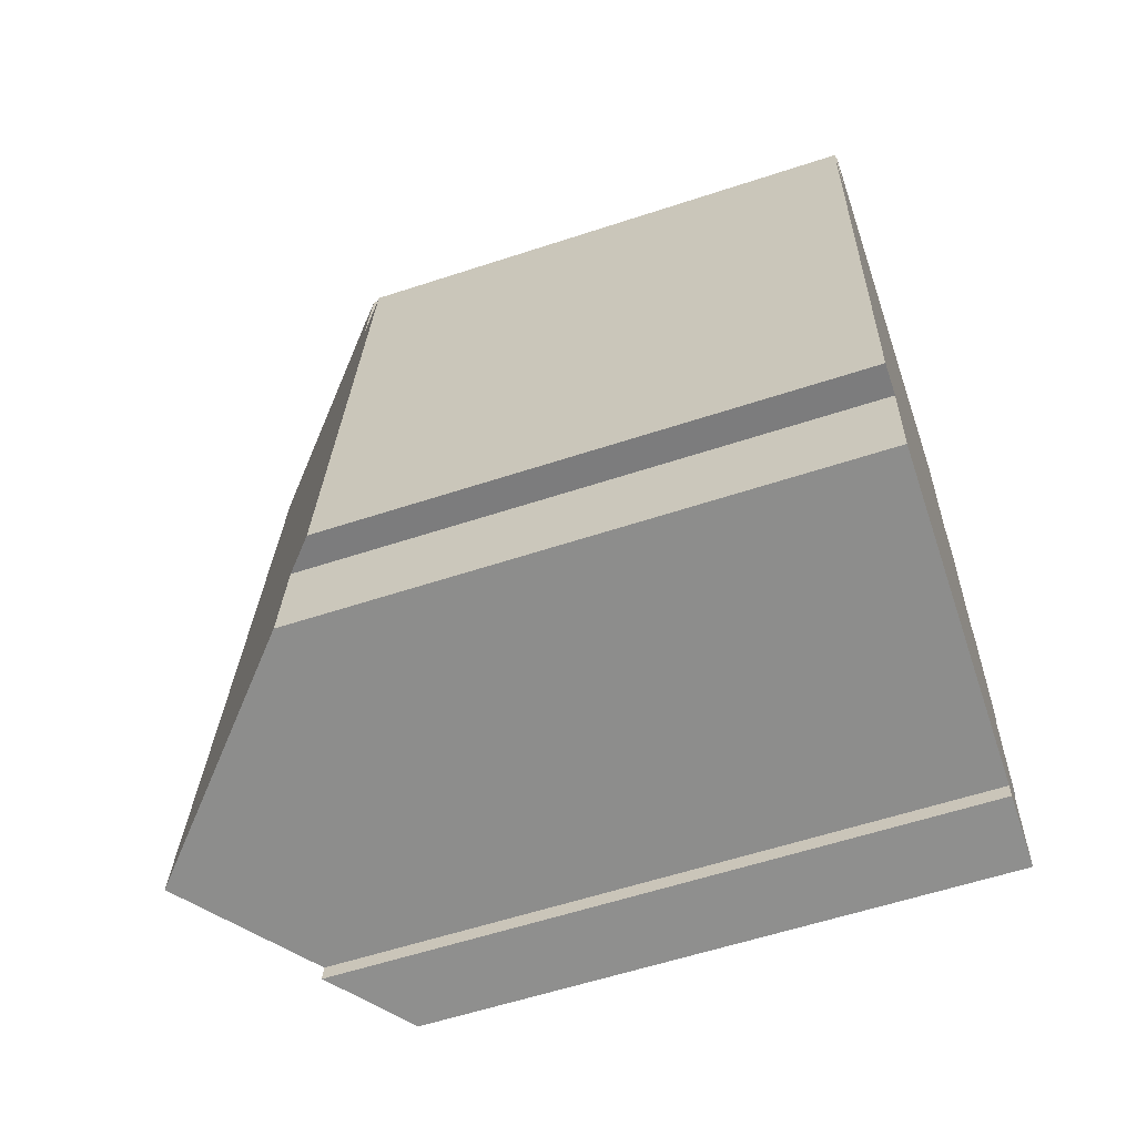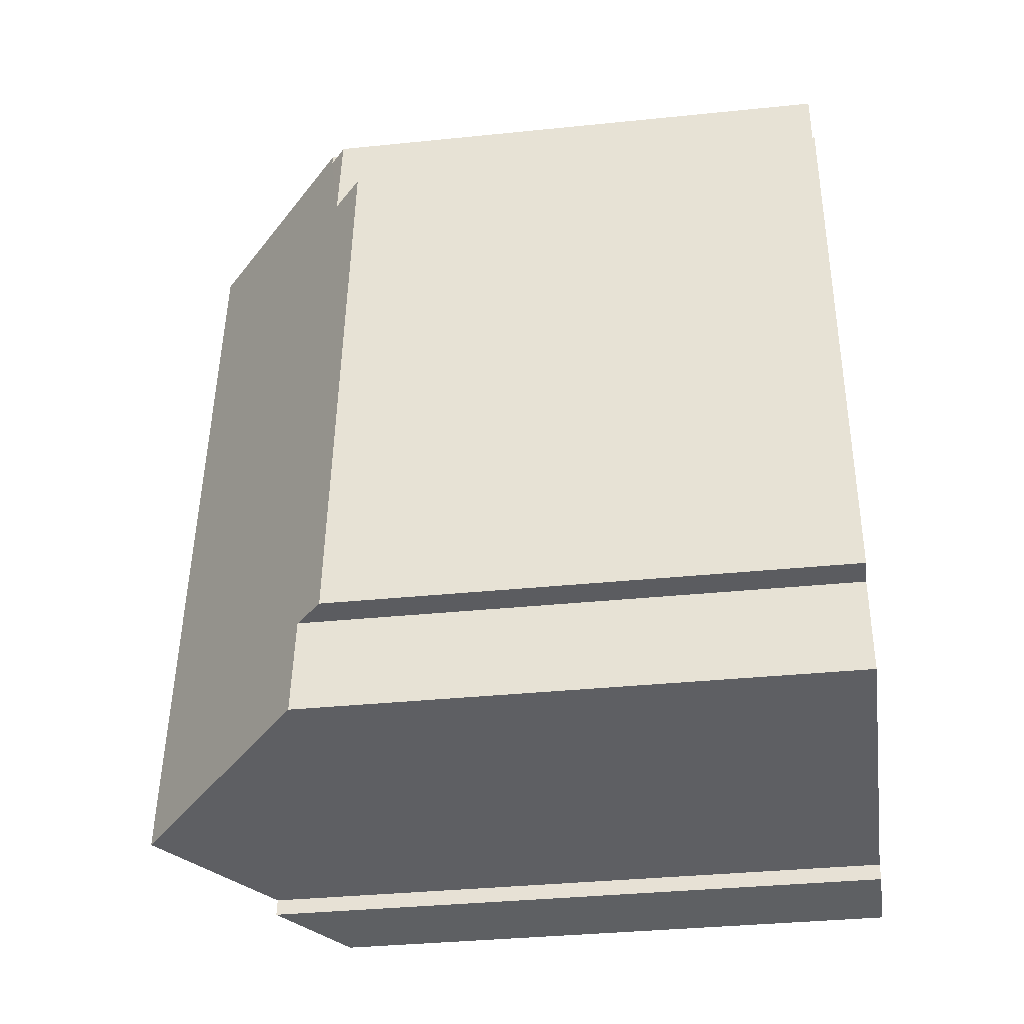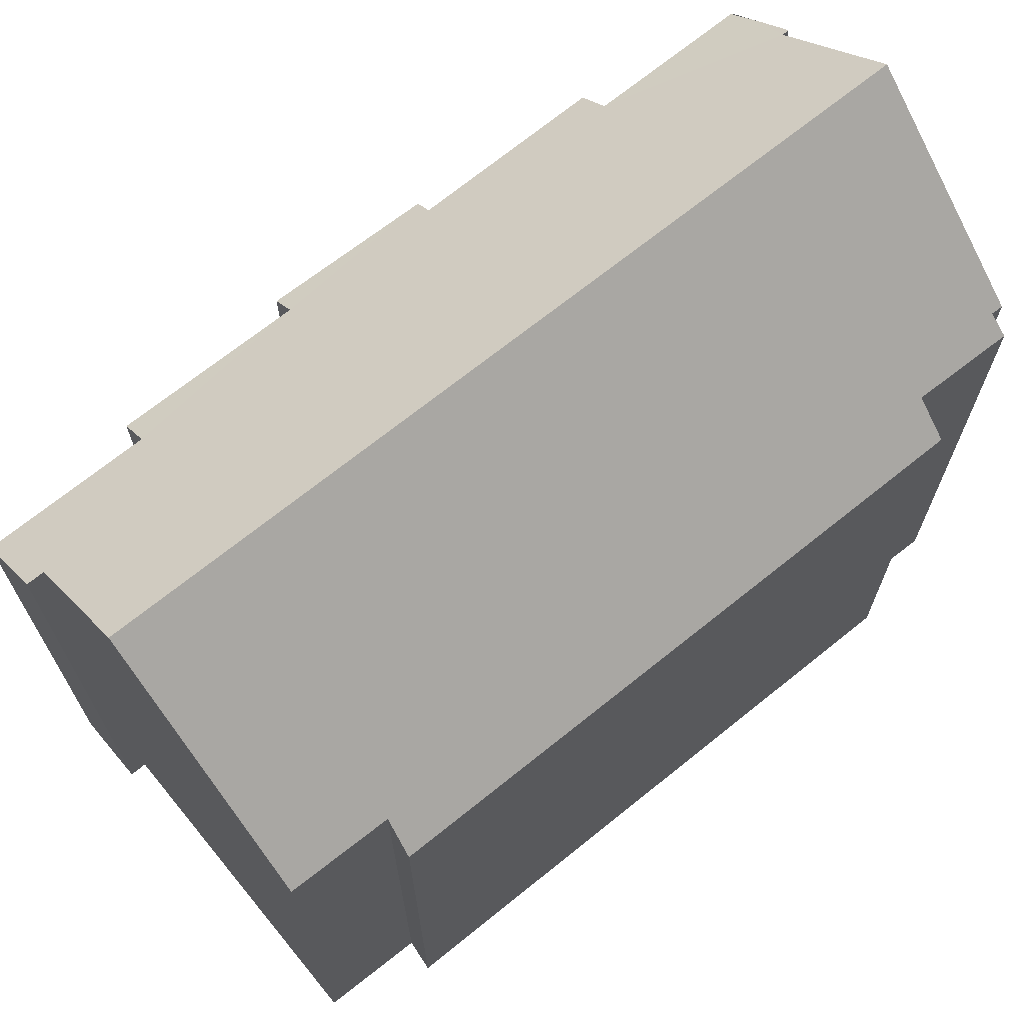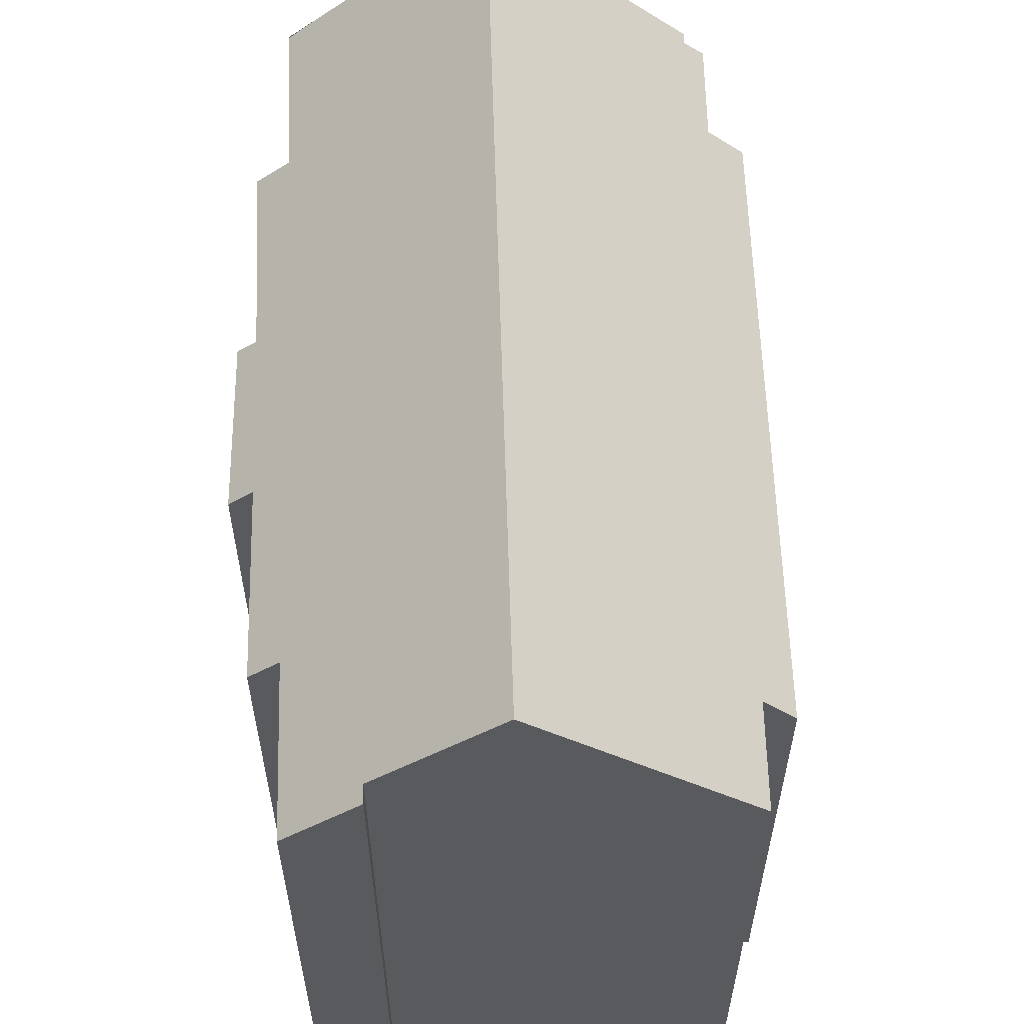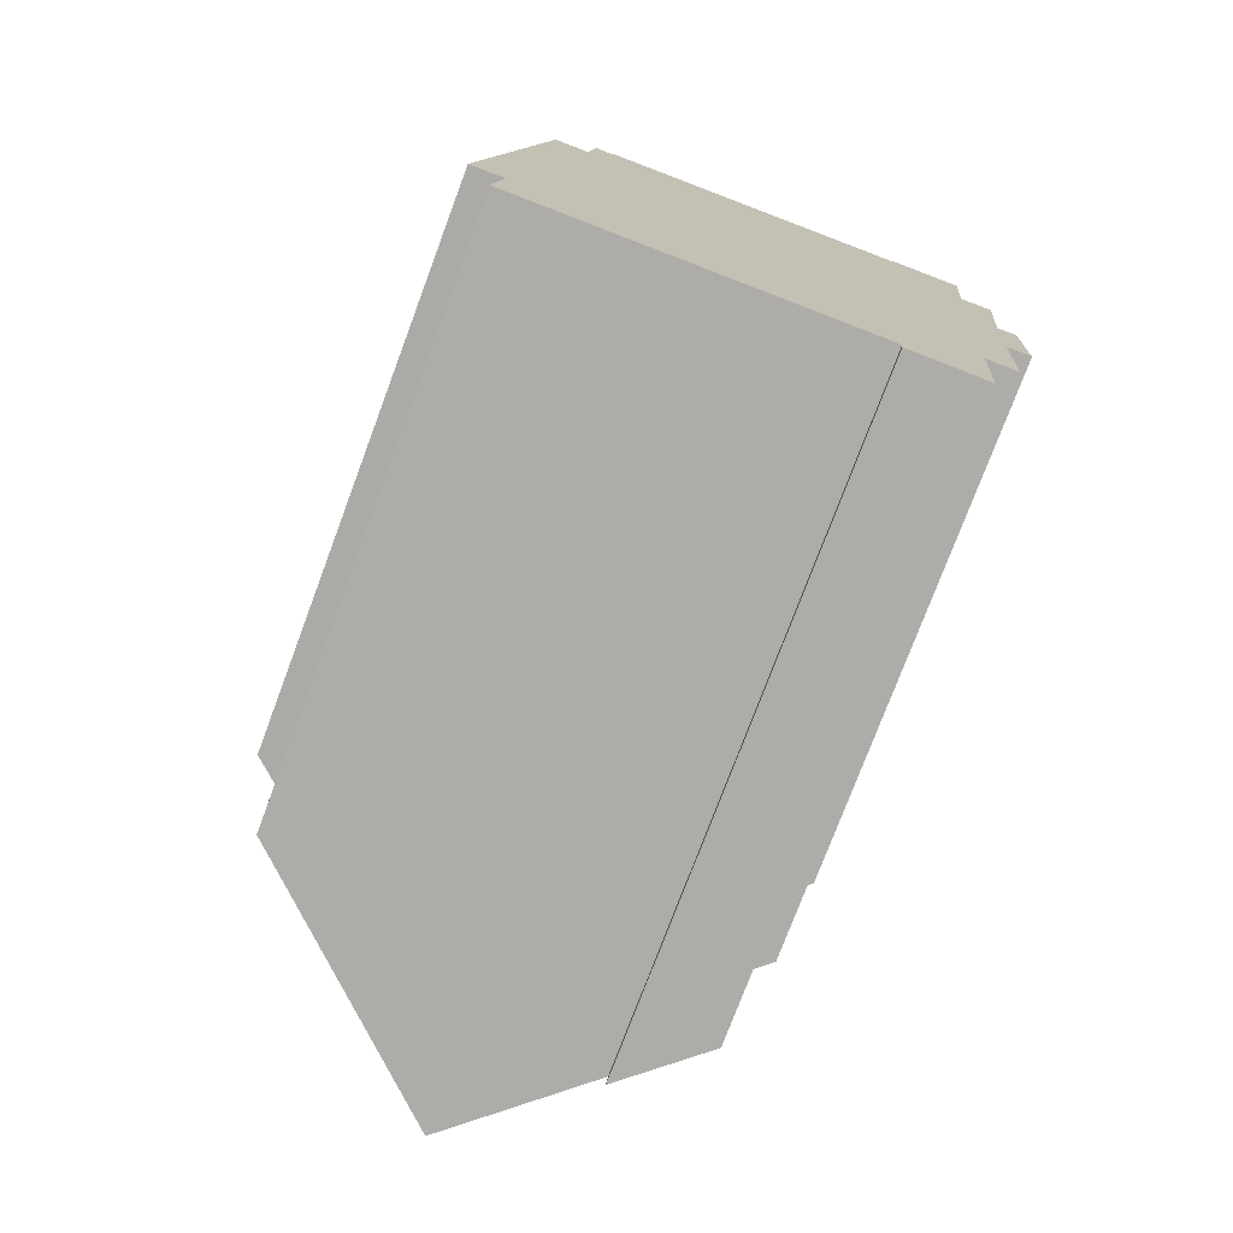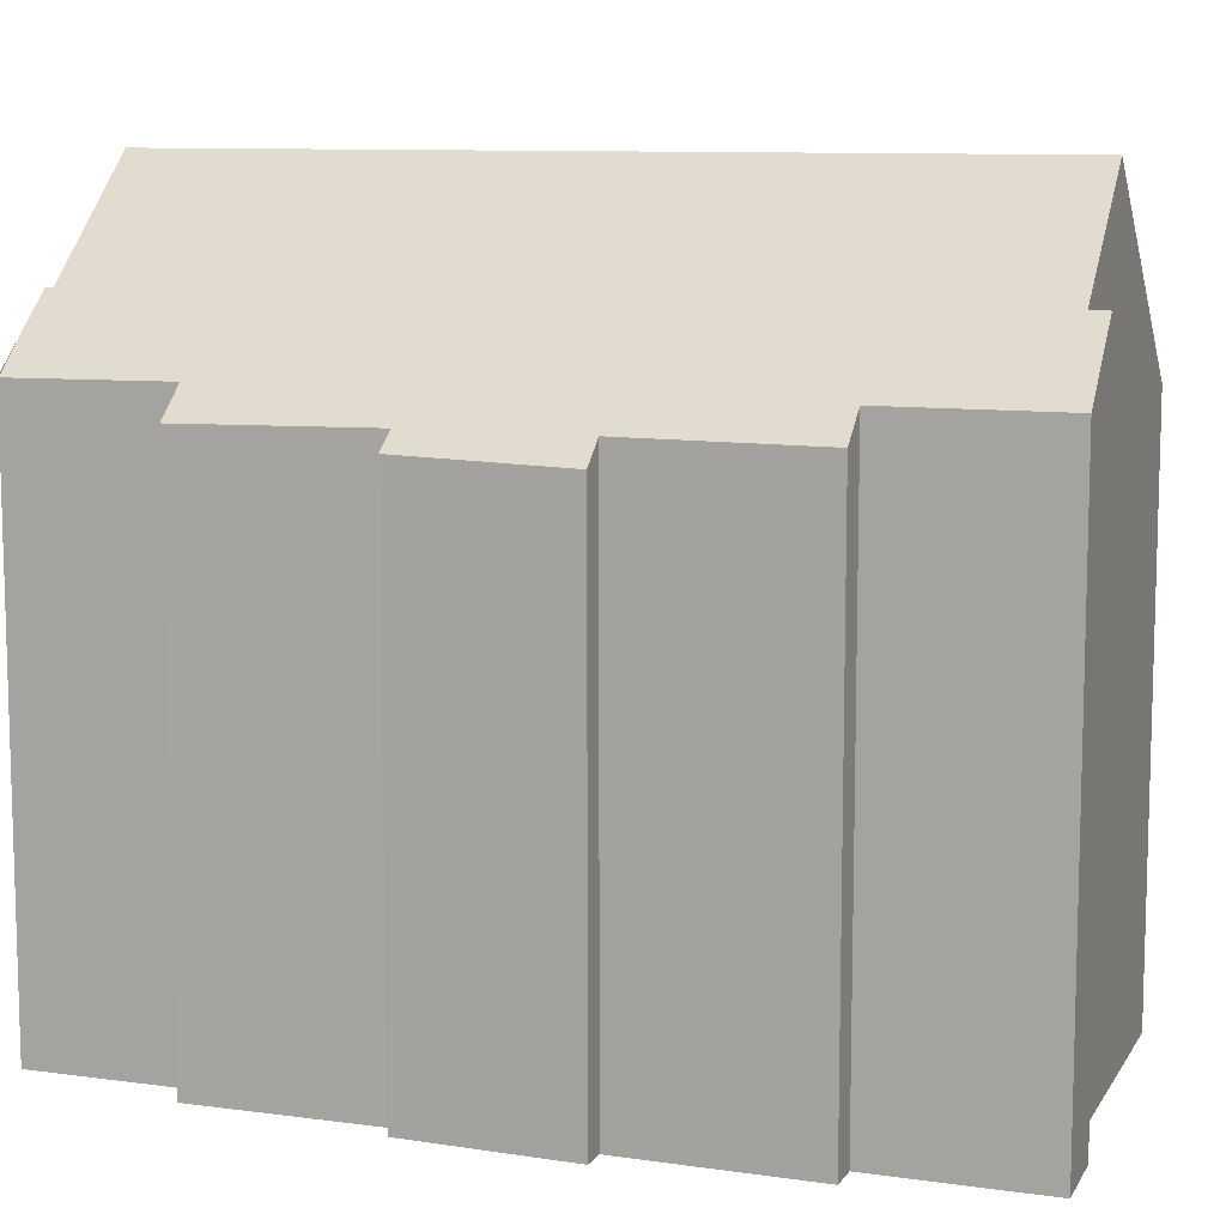
<metadata>
{"format":"obj","ext":"obj","renderer":"f3d","projection":"perspective","resolution":1024,"background":"white","views":[{"elev":-59.0,"azim":-71.3,"up":"+Z"},{"elev":-35.5,"azim":-82.3,"up":"+Z"},{"elev":69.4,"azim":-123.4,"up":"+Y"},{"elev":59.1,"azim":-176.2,"up":"+Y"},{"elev":-76.0,"azim":-20.5,"up":"+Z"},{"elev":9.8,"azim":115.6,"up":"+Y"}]}
</metadata>
<code>
v  13.8 13.78 9.091
v  13.5 13.67 4.763
v  12.87 14.23 4.818
v  12.43 14.21 -0.045
v  11.63 14.92 0.023
v  9.282 16.64 -4.053
v  11.21 14.93 -4.282
v  9.329 16.64 -3.597
v  6.189 19.44 -3.264
v  8.3 19.44 18.55
v  13.3 14.22 9.097
v  13.02 14.9 14.13
v  13.87 14.14 14.07
v  11.5 16.59 18.26
v  13.47 14.85 18.28
v  12.57 15.66 18.38
v  11.53 16.58 18.46
v  1.553 13.69 16.2
v  0.84 14.44 0.003
v  0 13.7 8.389e-16
v  0.616 14.47 -2.674
v  2.485 14.52 16.14
v  3.203 14.93 18.7
v  2.696 14.48 18.79
v  3.226 14.93 19.01
v  13.8 -5.567e-16 9.091
v  13.5 -2.917e-16 4.763
v  12.87 -2.95e-16 4.818
v  12.43 2.755e-18 -0.045
v  11.21 2.622e-16 -4.282
v  11.63 -1.408e-18 0.023
v  13.02 -8.651e-16 14.13
v  13.48 14.85 18.3
v  13.48 -1.121e-15 18.3
v  13.47 -1.119e-15 18.28
v  13.3 -5.57e-16 9.097
v  13.87 -8.614e-16 14.07
v  9.282 2.482e-16 -4.053
v  9.329 2.203e-16 -3.597
v  0.616 1.637e-16 -2.674
v  6.189 1.999e-16 -3.264
v  0.84 -1.837e-19 0.003
v  0 0 0
v  1.553 -9.917e-16 16.2
v  2.485 -9.88e-16 16.14
v  2.696 -1.15e-15 18.79
v  3.203 -1.145e-15 18.7
v  3.226 -1.164e-15 19.01
v  11.5 -1.118e-15 18.26
v  11.53 -1.13e-15 18.46
v  8.3 -1.136e-15 18.55
v  12.57 -1.125e-15 18.38
g defaultobject
f 1 2 3
f 3 4 5
f 6 5 7
f 5 6 8
f 5 8 9
f 5 9 10
f 5 10 3
f 3 10 11
f 3 11 1
f 11 10 12
f 11 12 13
f 12 10 14
f 12 14 15
f 14 16 15
f 16 14 17
f 18 19 20
f 19 9 21
f 9 19 10
f 10 19 22
f 22 19 18
f 10 22 23
f 23 22 24
f 10 23 25
f 26 2 1
f 2 26 27
f 28 4 3
f 4 28 29
f 5 30 7
f 30 5 31
f 15 32 12
f 32 15 33
f 32 33 34
f 32 34 35
f 13 36 11
f 36 13 37
f 2 28 3
f 28 2 27
f 4 31 5
f 31 4 29
f 7 38 6
f 38 7 30
f 8 21 9
f 21 8 39
f 21 39 40
f 40 39 41
f 42 20 19
f 20 42 43
f 38 8 6
f 8 38 39
f 40 19 21
f 19 40 42
f 43 18 20
f 18 43 44
f 45 24 22
f 24 45 46
f 47 25 23
f 25 47 48
f 49 17 14
f 17 49 50
f 18 45 22
f 45 18 44
f 24 47 23
f 47 24 46
f 25 14 10
f 14 25 48
f 14 48 49
f 49 48 51
f 50 16 17
f 16 50 33
f 33 50 34
f 34 50 52
f 32 13 12
f 13 32 37
f 36 1 11
f 1 36 26
f 52 35 34
f 35 52 32
f 32 52 50
f 32 50 49
f 32 49 51
f 32 51 48
f 27 26 36
f 32 36 37
f 36 32 48
f 36 48 47
f 36 47 46
f 36 46 45
f 36 45 44
f 36 44 43
f 36 43 28
f 36 28 27
f 28 43 42
f 28 42 31
f 28 31 29
f 31 42 30
f 30 42 39
f 42 41 39
f 41 42 40
f 38 30 39

</code>
